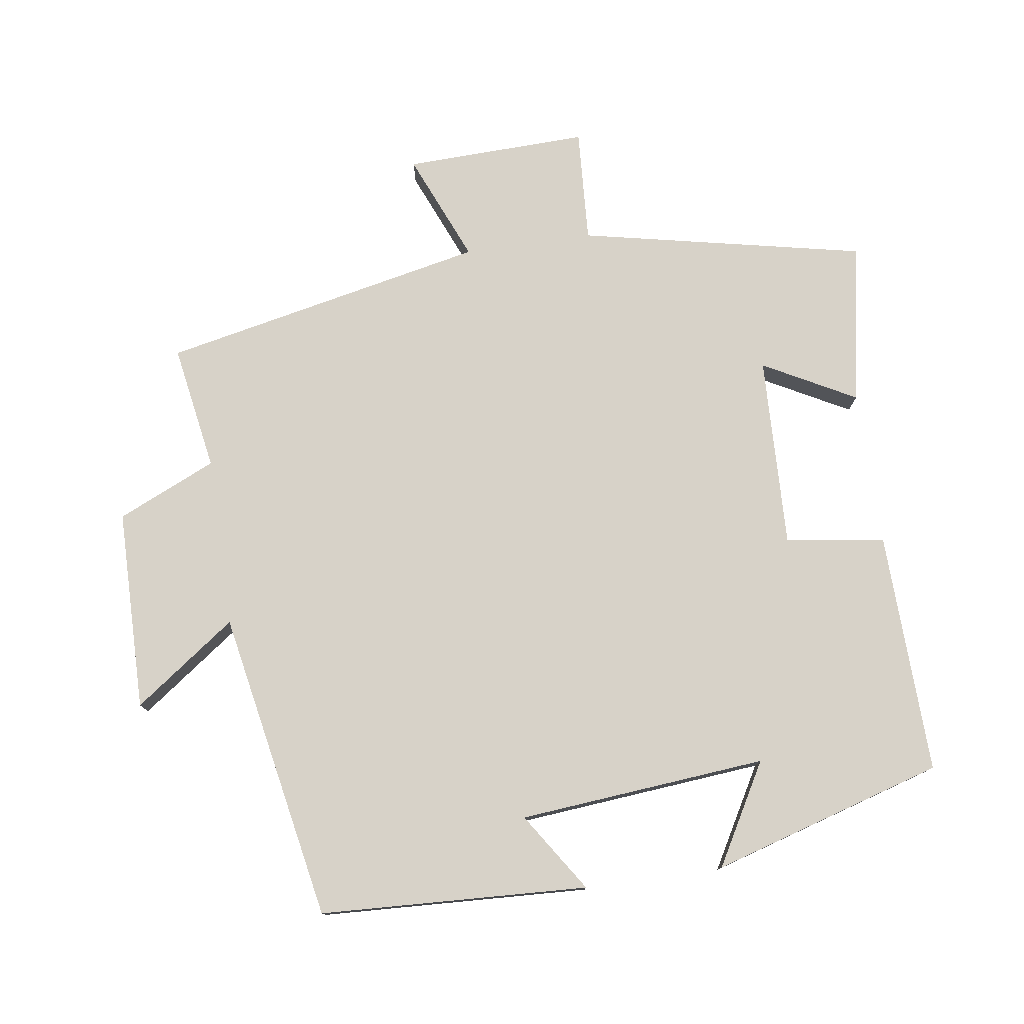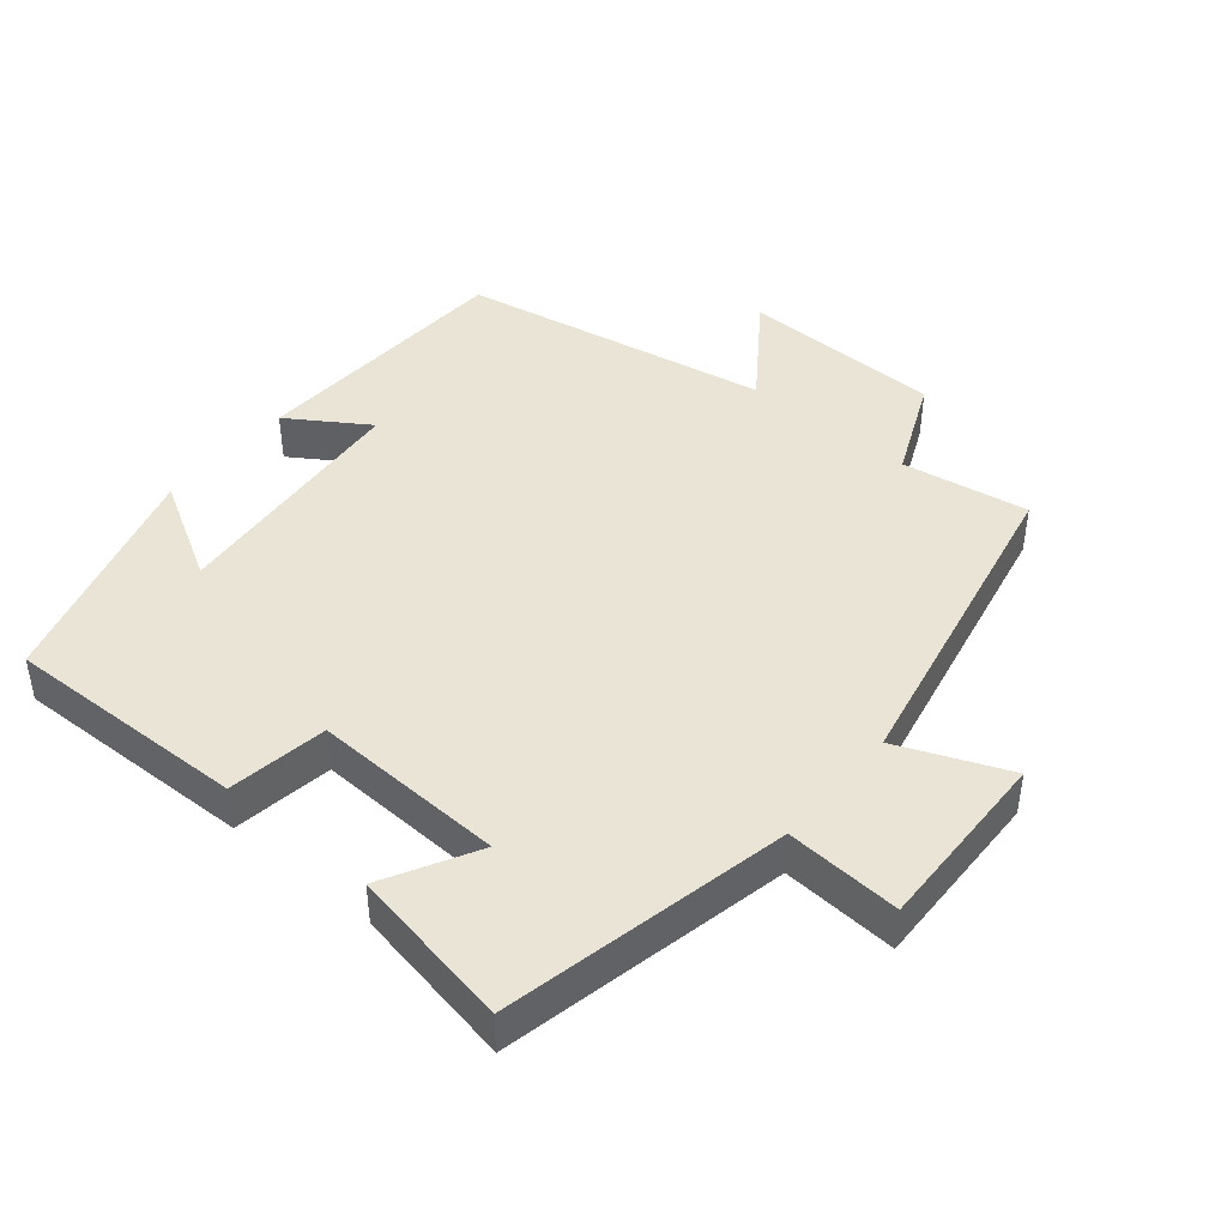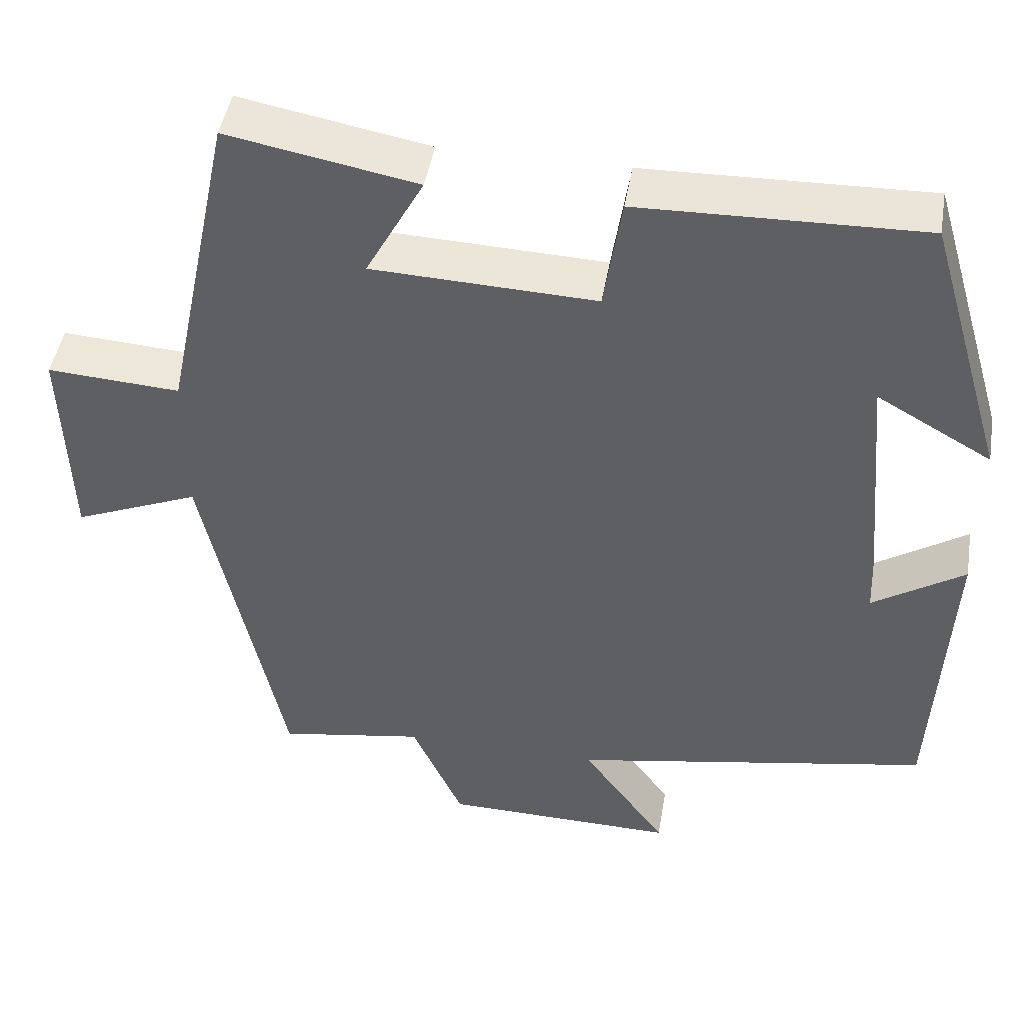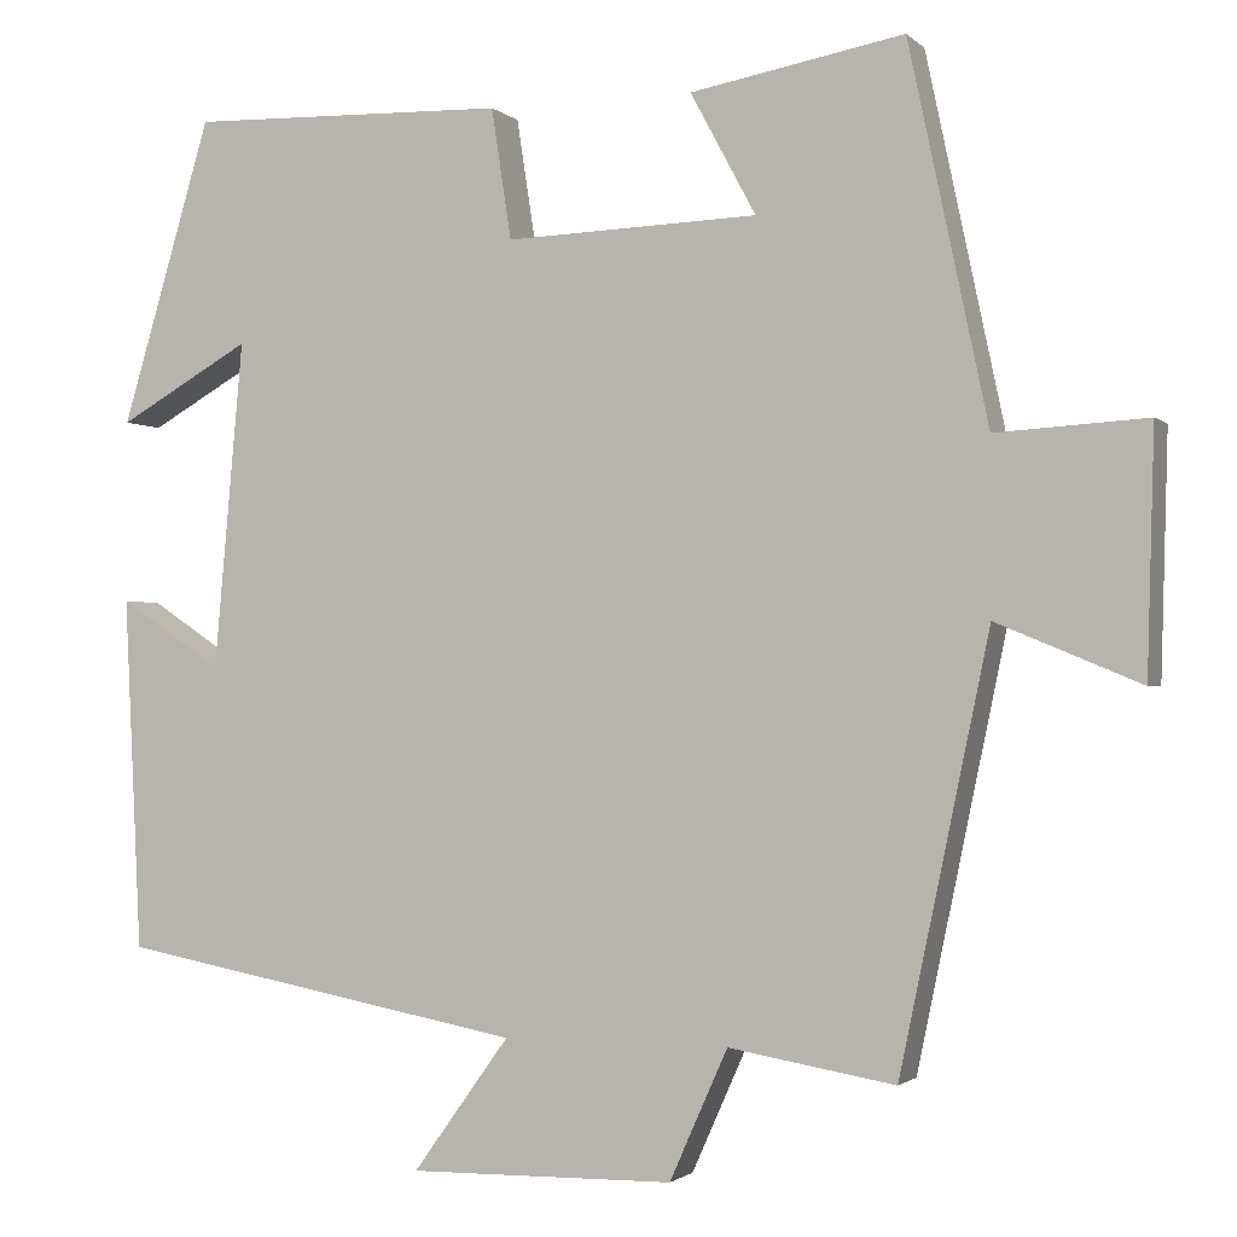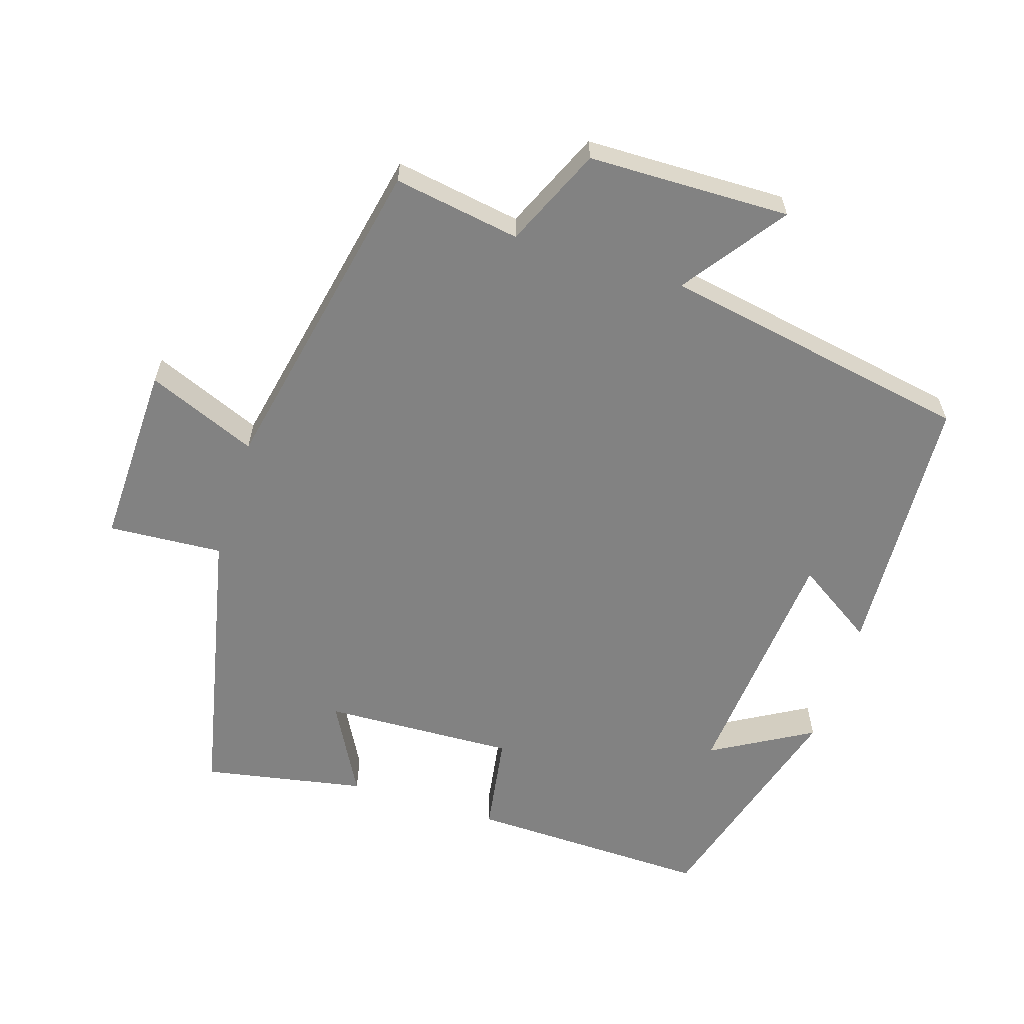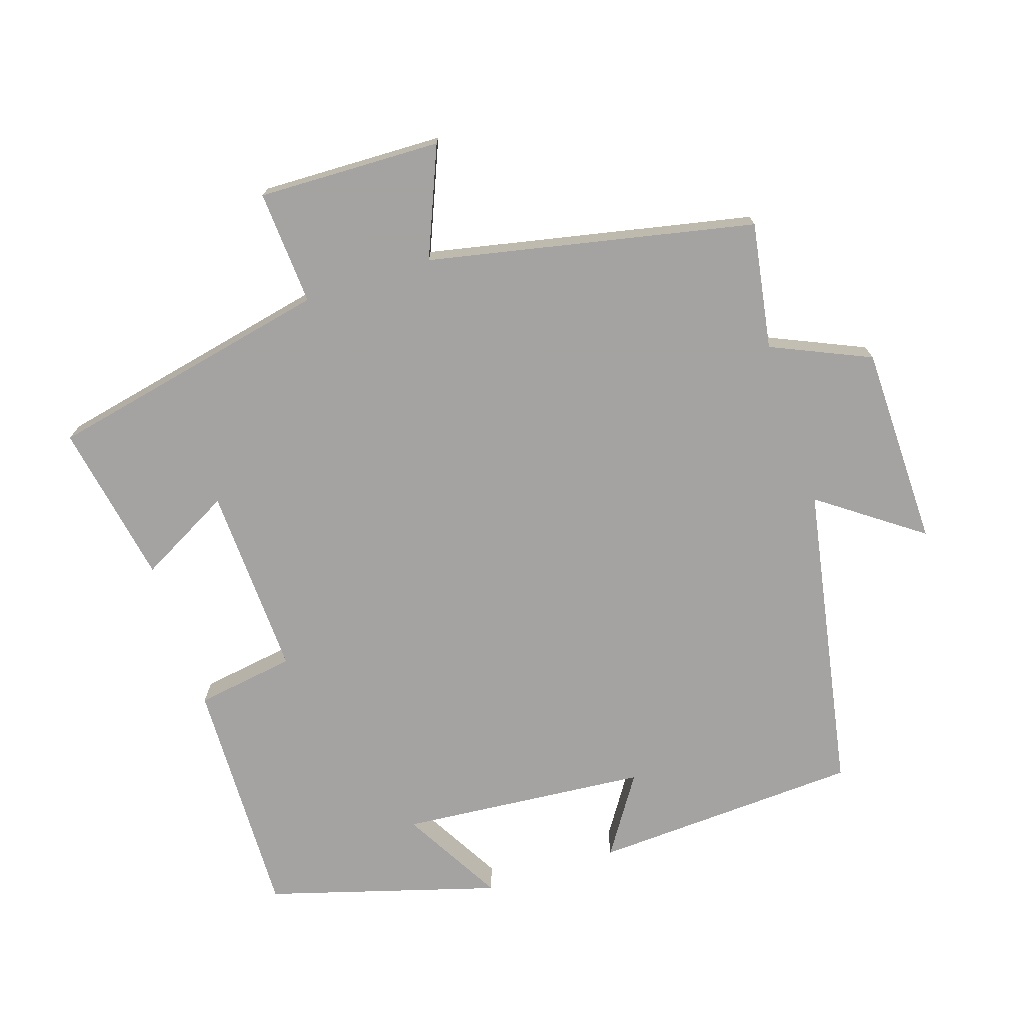
<metadata>
{"format":"obj","ext":"obj","renderer":"f3d","projection":"perspective","resolution":1024,"background":"white","views":[{"elev":77.3,"azim":-98.3,"up":"+Y"},{"elev":43.6,"azim":40.0,"up":"+Y"},{"elev":46.2,"azim":-170.4,"up":"+Z"},{"elev":-1.7,"azim":21.3,"up":"+Z"},{"elev":-60.7,"azim":162.6,"up":"+Y"},{"elev":-73.1,"azim":108.2,"up":"+Y"}]}
</metadata>
<code>
v 0.413 0.07 0.543
v 0.5 0.07 0.13
v 0.666 0.07 0.14
v 0.658 0.07 -0.126
v 0.5 0.07 -0.06
v 0.401 0.07 -0.531
v 0.218 0.07 -0.5
v 0.154 0.07 -0.643
v -0.138 0.07 -0.647
v -0.032 0.07 -0.5
v -0.481 0.07 -0.416
v -0.5 0.07 -0.027
v -0.386 0.07 -0.102
v -0.354 0.07 0.258
v -0.5 0.07 0.175
v -0.401 0.07 0.51
v -0.05 0.07 0.5
v -0.028 0.07 0.356
v 0.25 0.07 0.366
v 0.178 0.07 0.5
v 0.413 0 0.543
v 0.5 0 0.13
v 0.666 0 0.14
v 0.658 0 -0.126
v 0.5 0 -0.06
v 0.401 0 -0.531
v 0.218 0 -0.5
v 0.154 0 -0.643
v -0.138 0 -0.647
v -0.032 0 -0.5
v -0.481 0 -0.416
v -0.5 0 -0.027
v -0.386 0 -0.102
v -0.354 0 0.258
v -0.5 0 0.175
v -0.401 0 0.51
v -0.05 0 0.5
v -0.028 0 0.356
v 0.25 0 0.366
v 0.178 0 0.5
f 19 20 1 2
f 18 19 2
f 16 17 18
f 16 18 2
f 14 15 16
f 14 16 2
f 13 14 2
f 10 11 12 13
f 10 13 2 3
f 7 8 9 10
f 5 6 7
f 5 7 10
f 3 4 5
f 3 5 10
f 22 21 40 39
f 22 39 38
f 38 37 36
f 22 38 36
f 36 35 34
f 22 36 34
f 22 34 33
f 33 32 31 30
f 23 22 33 30
f 30 29 28 27
f 27 26 25
f 30 27 25
f 25 24 23
f 30 25 23
f 1 21 22 2
f 2 22 23 3
f 3 23 24 4
f 4 24 25 5
f 5 25 26 6
f 6 26 27 7
f 7 27 28 8
f 8 28 29 9
f 9 29 30 10
f 10 30 31 11
f 11 31 32 12
f 12 32 33 13
f 13 33 34 14
f 14 34 35 15
f 15 35 36 16
f 16 36 37 17
f 17 37 38 18
f 18 38 39 19
f 19 39 40 20
f 20 40 21 1

</code>
